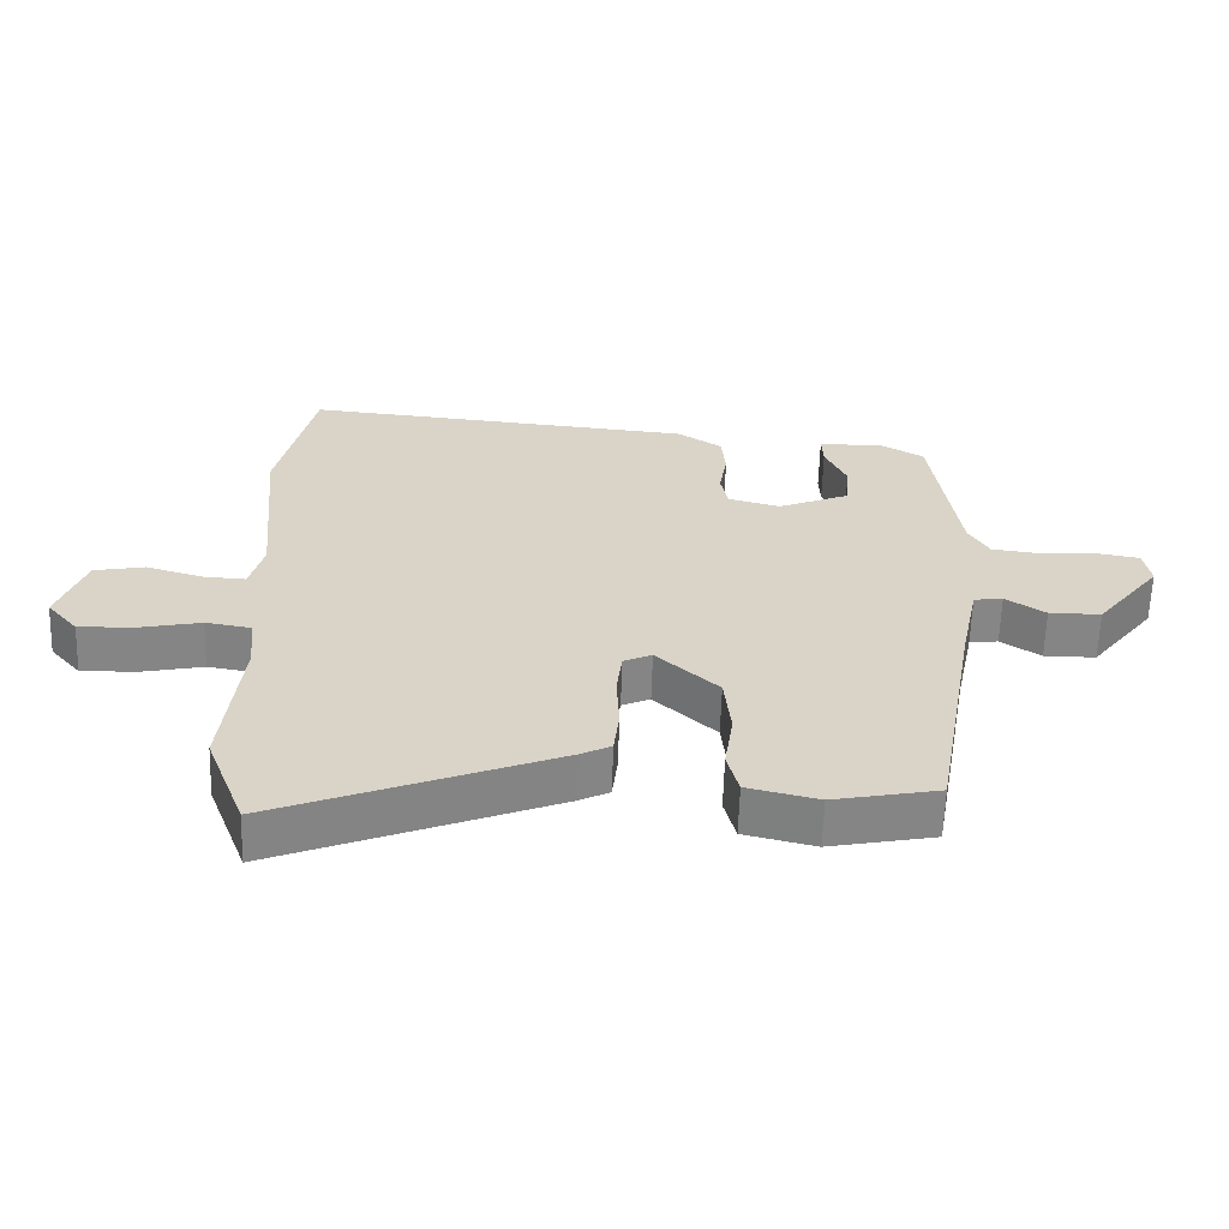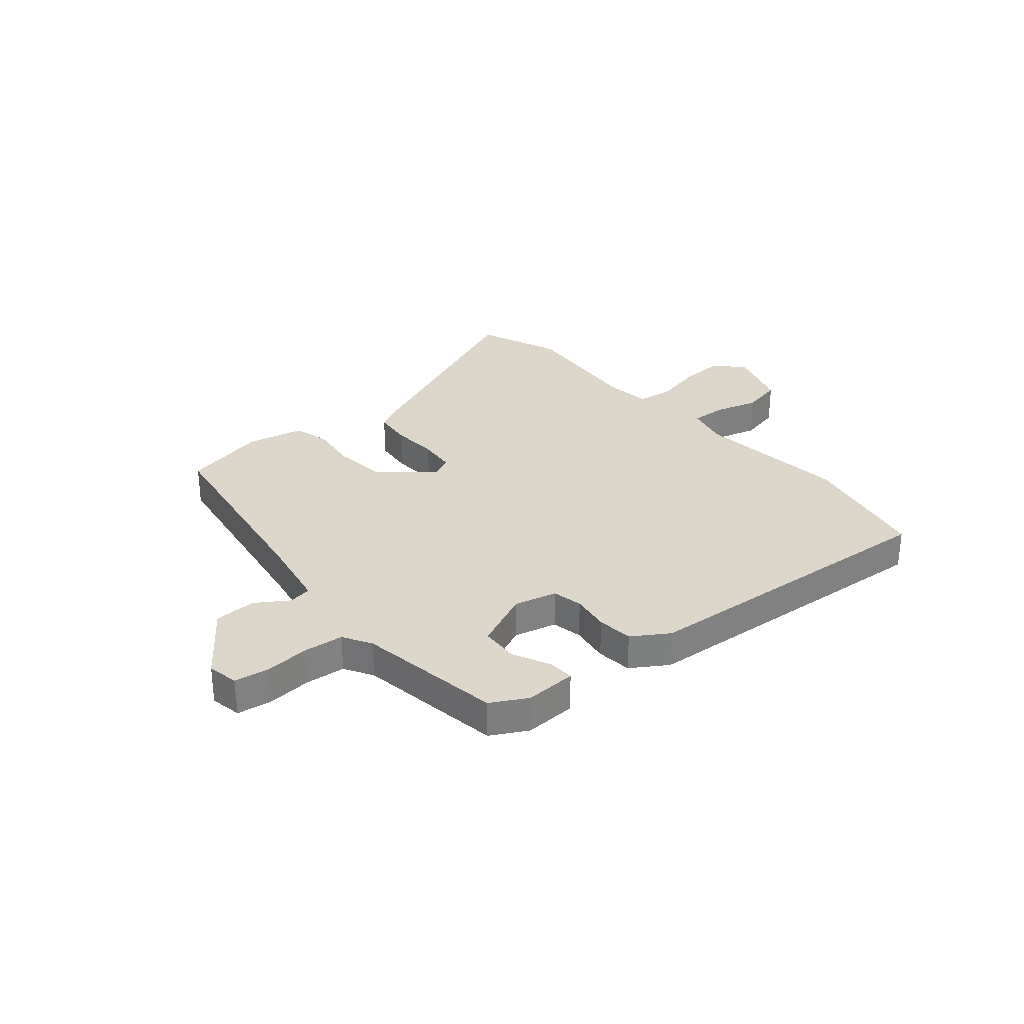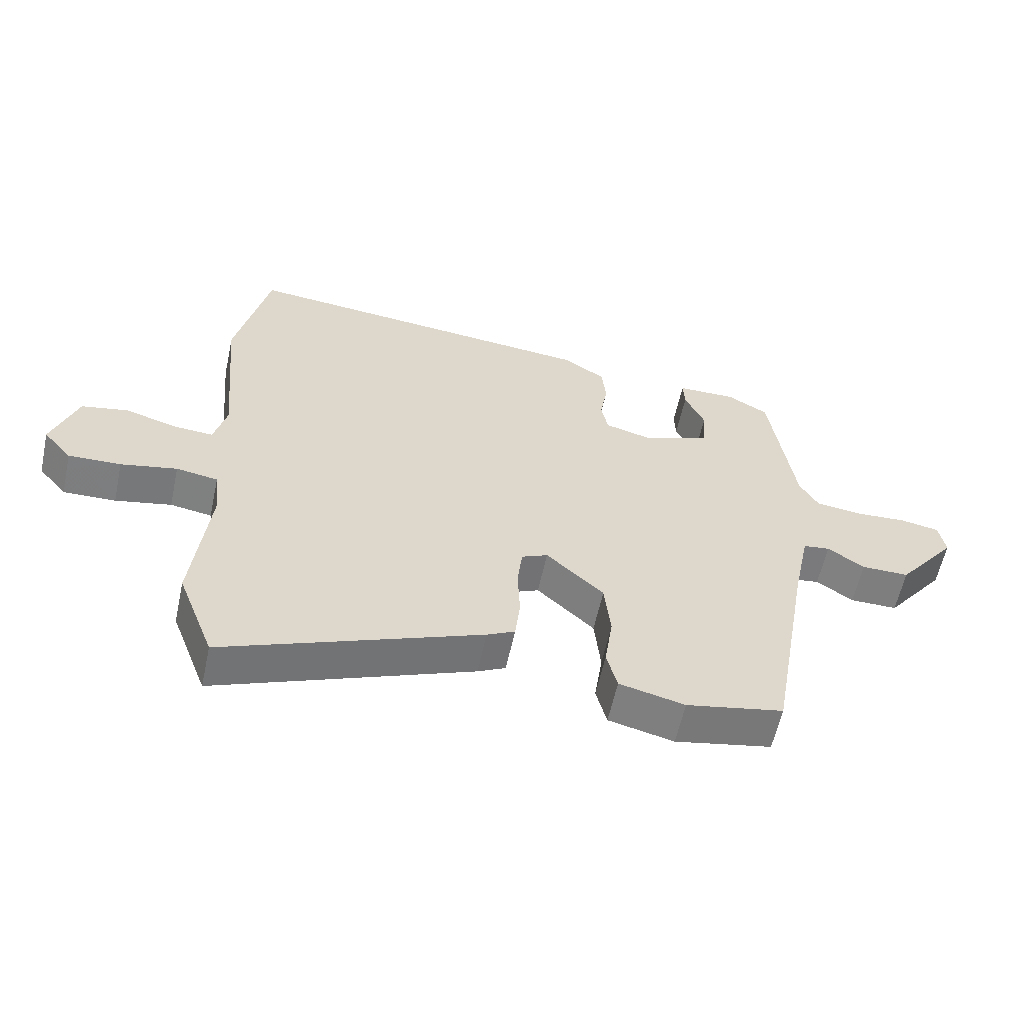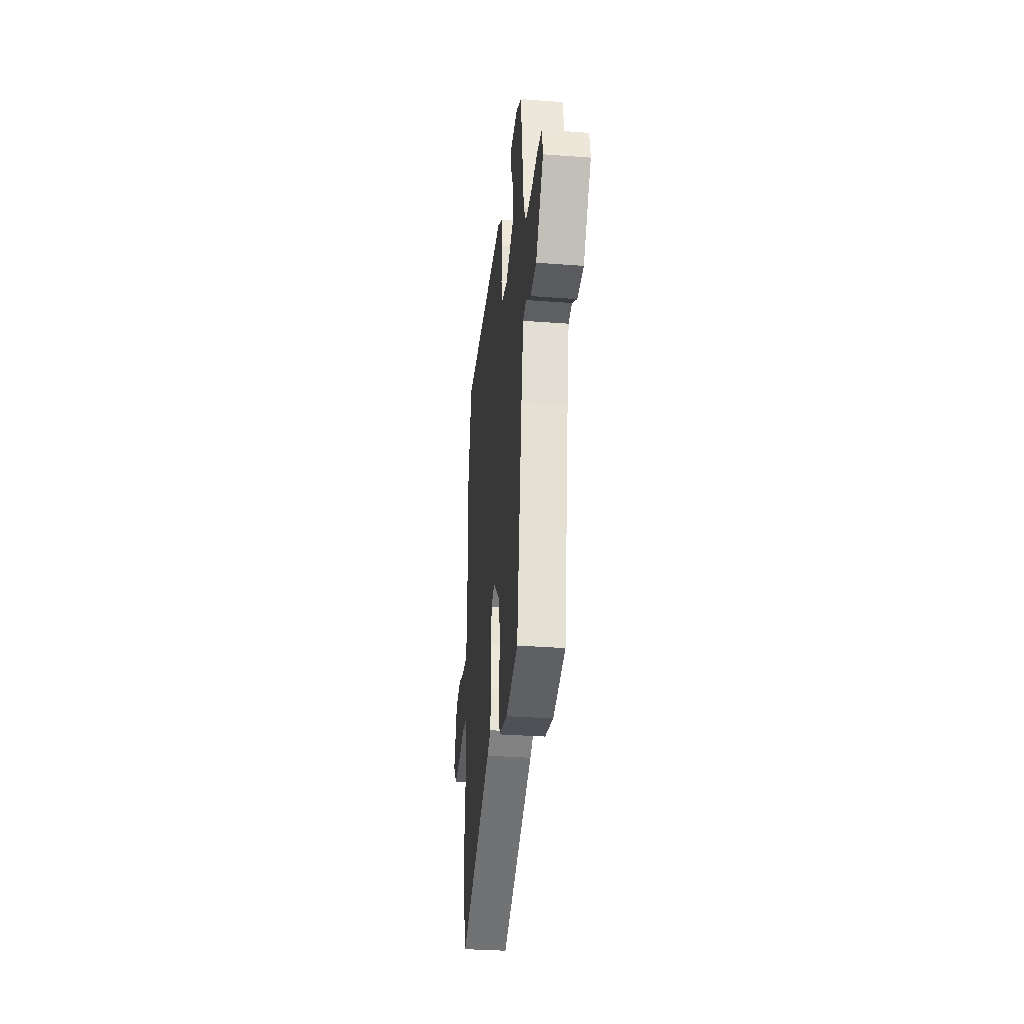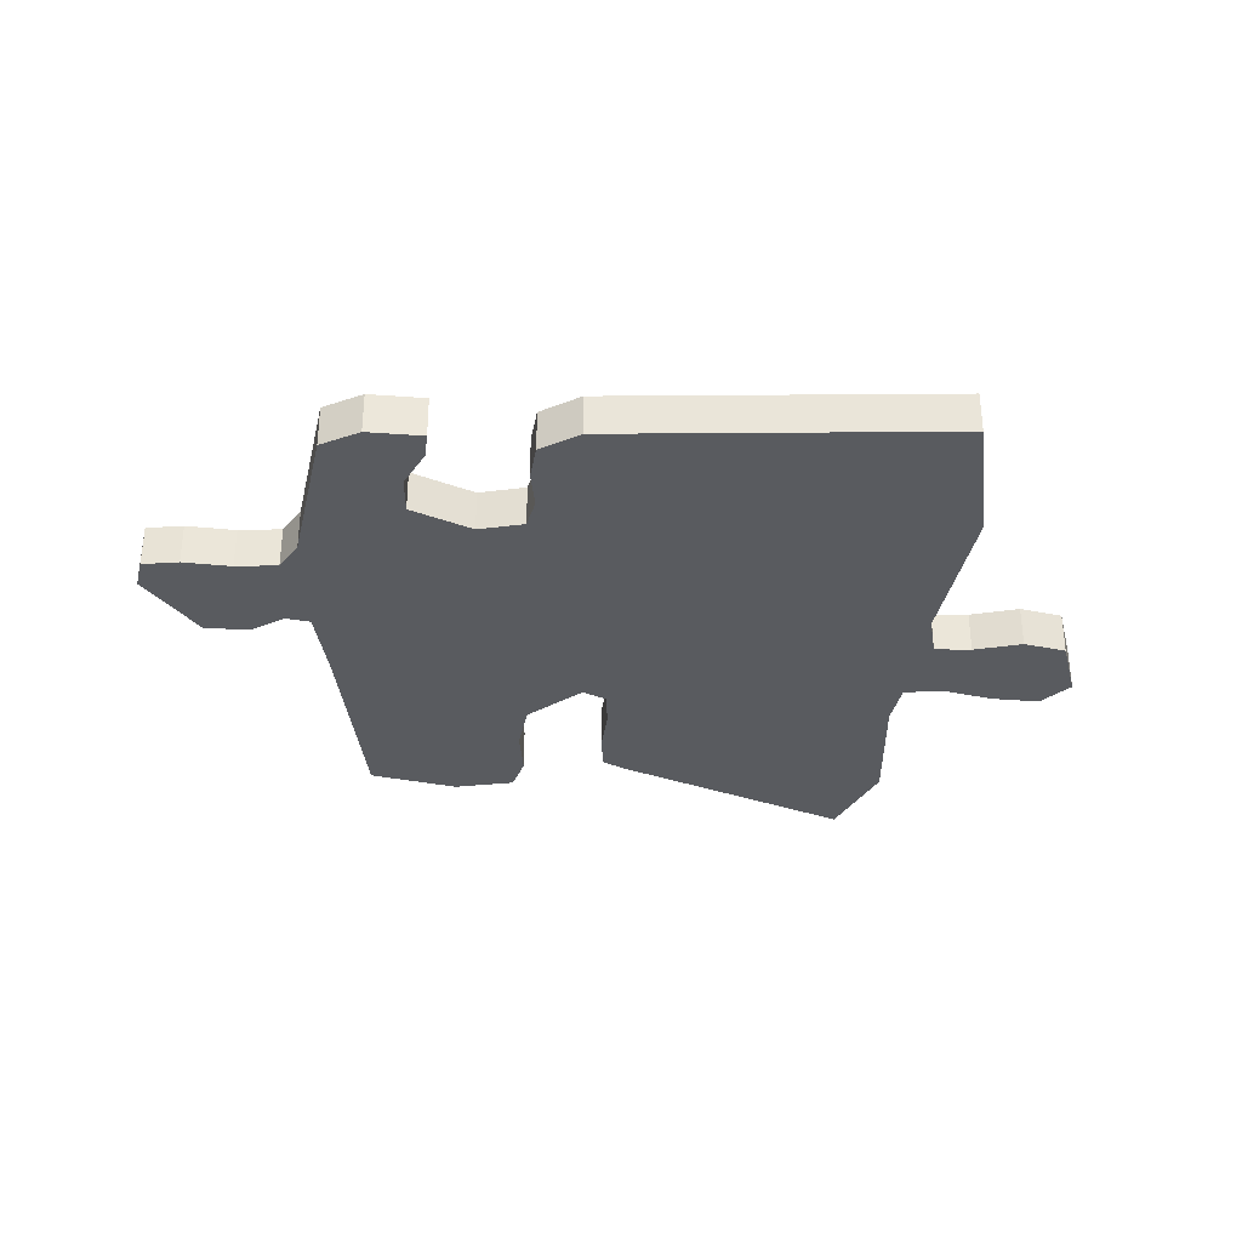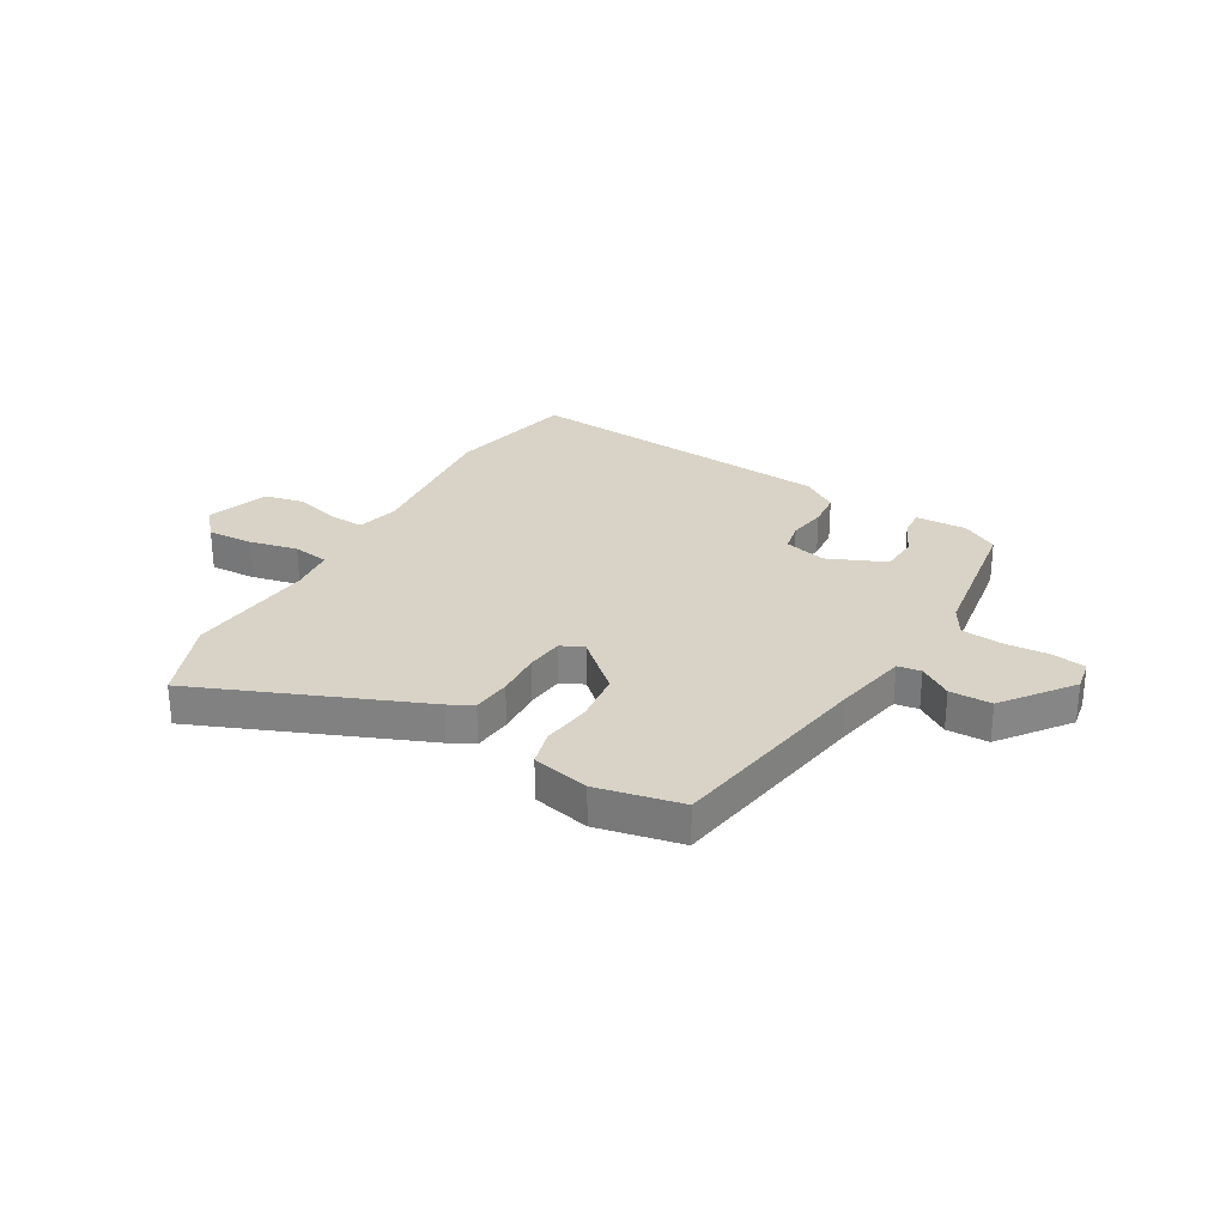
<metadata>
{"format":"obj","ext":"obj","renderer":"f3d","projection":"perspective","resolution":1024,"background":"white","views":[{"elev":-61.8,"azim":178.2,"up":"+Z"},{"elev":30.8,"azim":-41.2,"up":"+Y"},{"elev":-59.5,"azim":167.8,"up":"+Z"},{"elev":-33.6,"azim":-95.8,"up":"+Z"},{"elev":-32.6,"azim":-4.8,"up":"+Y"},{"elev":28.2,"azim":-150.5,"up":"+Y"}]}
</metadata>
<code>
v 0.477 0.07 0.605
v 0.53 0.07 0.366
v 0.504 0.07 0.083
v 0.524 0.07 0.005
v 0.588 0.07 0.009
v 0.671 0.07 0.034
v 0.746 0.07 0.019
v 0.786 0.07 -0.096
v 0.74 0.07 -0.15
v 0.656 0.07 -0.147
v 0.566 0.07 -0.128
v 0.499 0.07 -0.139
v 0.49 0.07 -0.223
v 0.515 0.07 -0.461
v 0.456 0.07 -0.616
v 0.045 0.07 -0.452
v 0 0.07 -0.429
v -0.008 0.07 -0.358
v -0.004 0.07 -0.273
v -0.012 0.07 -0.204
v -0.054 0.07 -0.185
v -0.146 0.07 -0.27
v -0.156 0.07 -0.365
v -0.143 0.07 -0.455
v -0.16 0.07 -0.521
v -0.265 0.07 -0.546
v -0.421 0.07 -0.515
v -0.488 0.07 -0.131
v -0.516 0.07 0.004
v -0.559 0.07 0.01
v -0.618 0.07 -0.03
v -0.695 0.07 -0.03
v -0.791 0.07 0.094
v -0.781 0.07 0.152
v -0.718 0.07 0.163
v -0.634 0.07 0.158
v -0.561 0.07 0.167
v -0.531 0.07 0.22
v -0.493 0.07 0.49
v -0.427 0.07 0.528
v -0.332 0.07 0.526
v -0.334 0.07 0.478
v -0.366 0.07 0.408
v -0.361 0.07 0.338
v -0.254 0.07 0.293
v -0.176 0.07 0.314
v -0.165 0.07 0.37
v -0.177 0.07 0.44
v -0.171 0.07 0.506
v -0.105 0.07 0.55
v 0.477 0 0.605
v 0.53 0 0.366
v 0.504 0 0.083
v 0.524 0 0.005
v 0.588 0 0.009
v 0.671 0 0.034
v 0.746 0 0.019
v 0.786 0 -0.096
v 0.74 0 -0.15
v 0.656 0 -0.147
v 0.566 0 -0.128
v 0.499 0 -0.139
v 0.49 0 -0.223
v 0.515 0 -0.461
v 0.456 0 -0.616
v 0.045 0 -0.452
v 0 0 -0.429
v -0.008 0 -0.358
v -0.004 0 -0.273
v -0.012 0 -0.204
v -0.054 0 -0.185
v -0.146 0 -0.27
v -0.156 0 -0.365
v -0.143 0 -0.455
v -0.16 0 -0.521
v -0.265 0 -0.546
v -0.421 0 -0.515
v -0.488 0 -0.131
v -0.516 0 0.004
v -0.559 0 0.01
v -0.618 0 -0.03
v -0.695 0 -0.03
v -0.791 0 0.094
v -0.781 0 0.152
v -0.718 0 0.163
v -0.634 0 0.158
v -0.561 0 0.167
v -0.531 0 0.22
v -0.493 0 0.49
v -0.427 0 0.528
v -0.332 0 0.526
v -0.334 0 0.478
v -0.366 0 0.408
v -0.361 0 0.338
v -0.254 0 0.293
v -0.176 0 0.314
v -0.165 0 0.37
v -0.177 0 0.44
v -0.171 0 0.506
v -0.105 0 0.55
f 1 2 3
f 50 1 3
f 49 50 3
f 48 49 3
f 47 48 3
f 46 47 3 4
f 45 46 4
f 41 42 43
f 40 41 43
f 39 40 43
f 38 39 43
f 37 38 43 44
f 34 35 36
f 33 34 36
f 32 33 36
f 31 32 36
f 30 31 36
f 29 30 36 37
f 26 27 28
f 25 26 28
f 24 25 28
f 23 24 28
f 22 23 28 29
f 37 44 45
f 29 37 45
f 22 29 45
f 21 22 45
f 17 18 19
f 16 17 19
f 15 16 19
f 14 15 19
f 13 14 19
f 12 13 19 20
f 9 10 11
f 8 9 11
f 7 8 11
f 6 7 11
f 5 6 11
f 12 20 21
f 11 12 21
f 5 11 21
f 4 5 21
f 4 21 45
f 53 52 51
f 53 51 100
f 53 100 99
f 53 99 98
f 53 98 97
f 54 53 97 96
f 54 96 95
f 93 92 91
f 93 91 90
f 93 90 89
f 93 89 88
f 94 93 88 87
f 86 85 84
f 86 84 83
f 86 83 82
f 86 82 81
f 86 81 80
f 87 86 80 79
f 78 77 76
f 78 76 75
f 78 75 74
f 78 74 73
f 79 78 73 72
f 95 94 87
f 95 87 79
f 95 79 72
f 95 72 71
f 69 68 67
f 69 67 66
f 69 66 65
f 69 65 64
f 69 64 63
f 70 69 63 62
f 61 60 59
f 61 59 58
f 61 58 57
f 61 57 56
f 61 56 55
f 71 70 62
f 71 62 61
f 71 61 55
f 71 55 54
f 95 71 54
f 1 51 52 2
f 2 52 53 3
f 3 53 54 4
f 4 54 55 5
f 5 55 56 6
f 6 56 57 7
f 7 57 58 8
f 8 58 59 9
f 9 59 60 10
f 10 60 61 11
f 11 61 62 12
f 12 62 63 13
f 13 63 64 14
f 14 64 65 15
f 15 65 66 16
f 16 66 67 17
f 17 67 68 18
f 18 68 69 19
f 19 69 70 20
f 20 70 71 21
f 21 71 72 22
f 22 72 73 23
f 23 73 74 24
f 24 74 75 25
f 25 75 76 26
f 26 76 77 27
f 27 77 78 28
f 28 78 79 29
f 29 79 80 30
f 30 80 81 31
f 31 81 82 32
f 32 82 83 33
f 33 83 84 34
f 34 84 85 35
f 35 85 86 36
f 36 86 87 37
f 37 87 88 38
f 38 88 89 39
f 39 89 90 40
f 40 90 91 41
f 41 91 92 42
f 42 92 93 43
f 43 93 94 44
f 44 94 95 45
f 45 95 96 46
f 46 96 97 47
f 47 97 98 48
f 48 98 99 49
f 49 99 100 50
f 50 100 51 1

</code>
